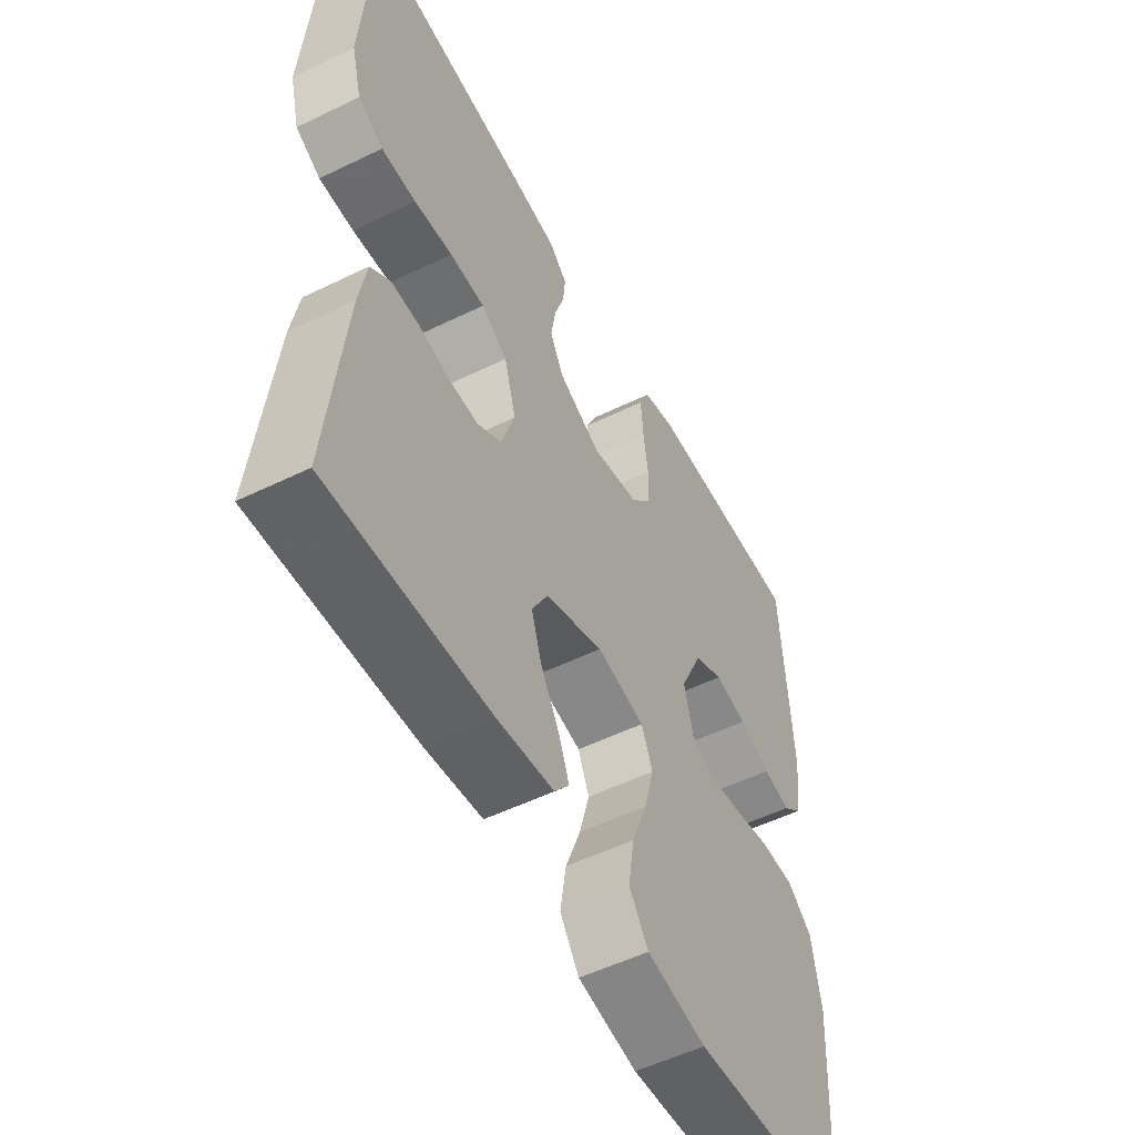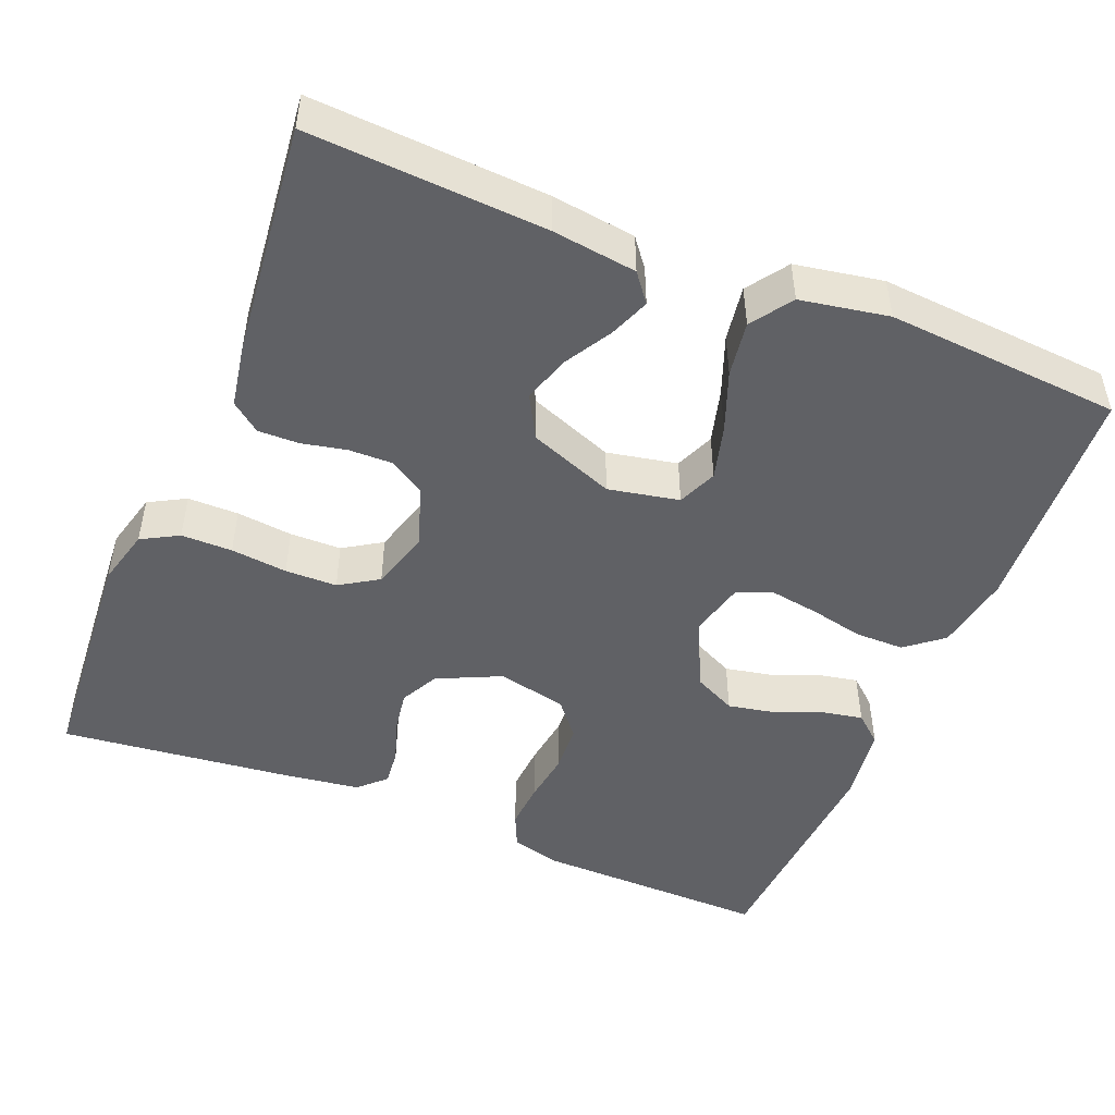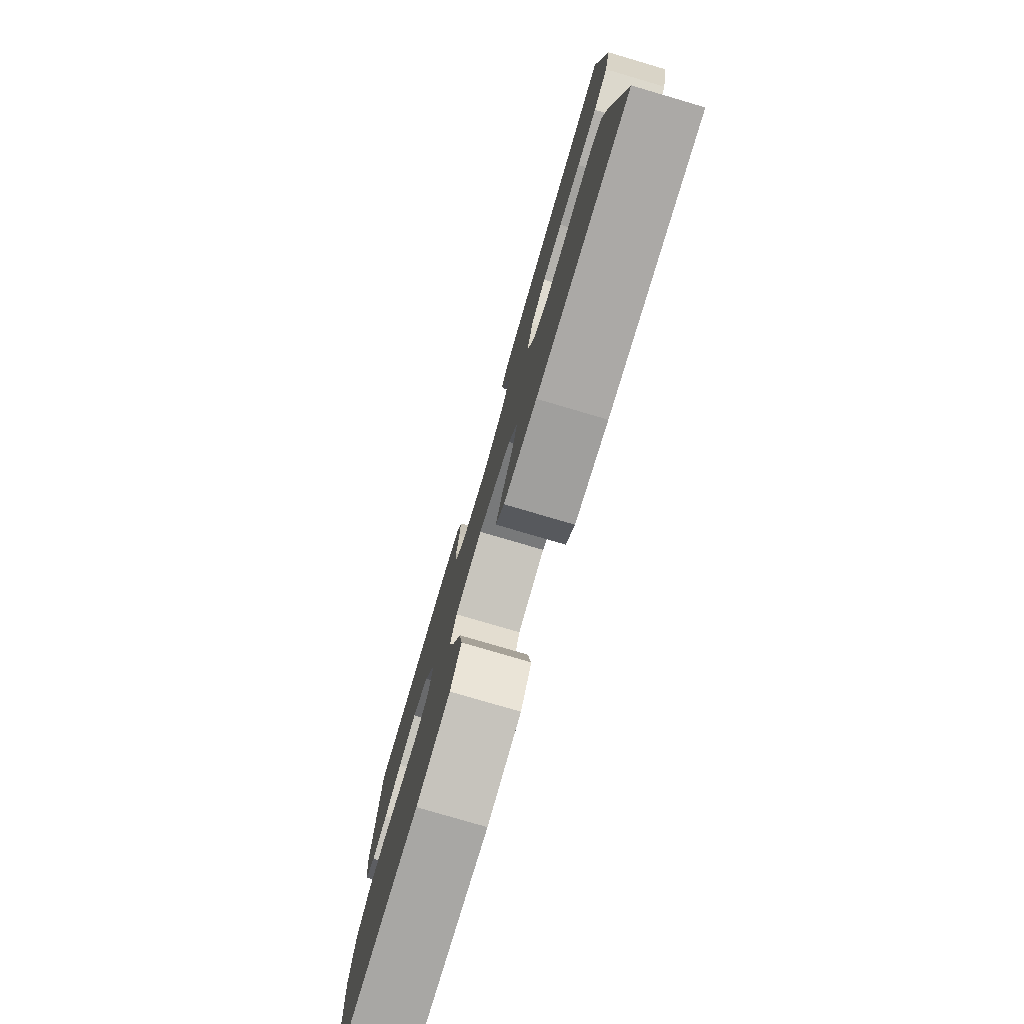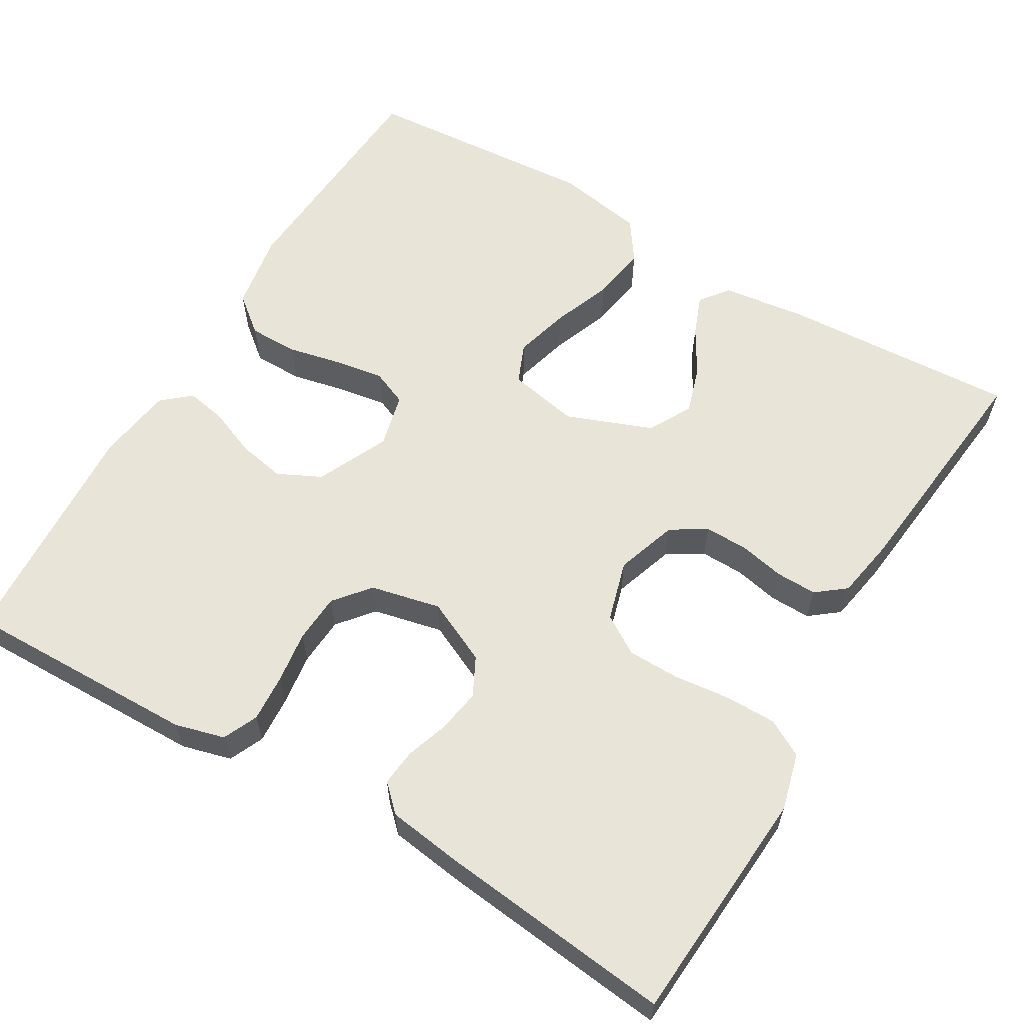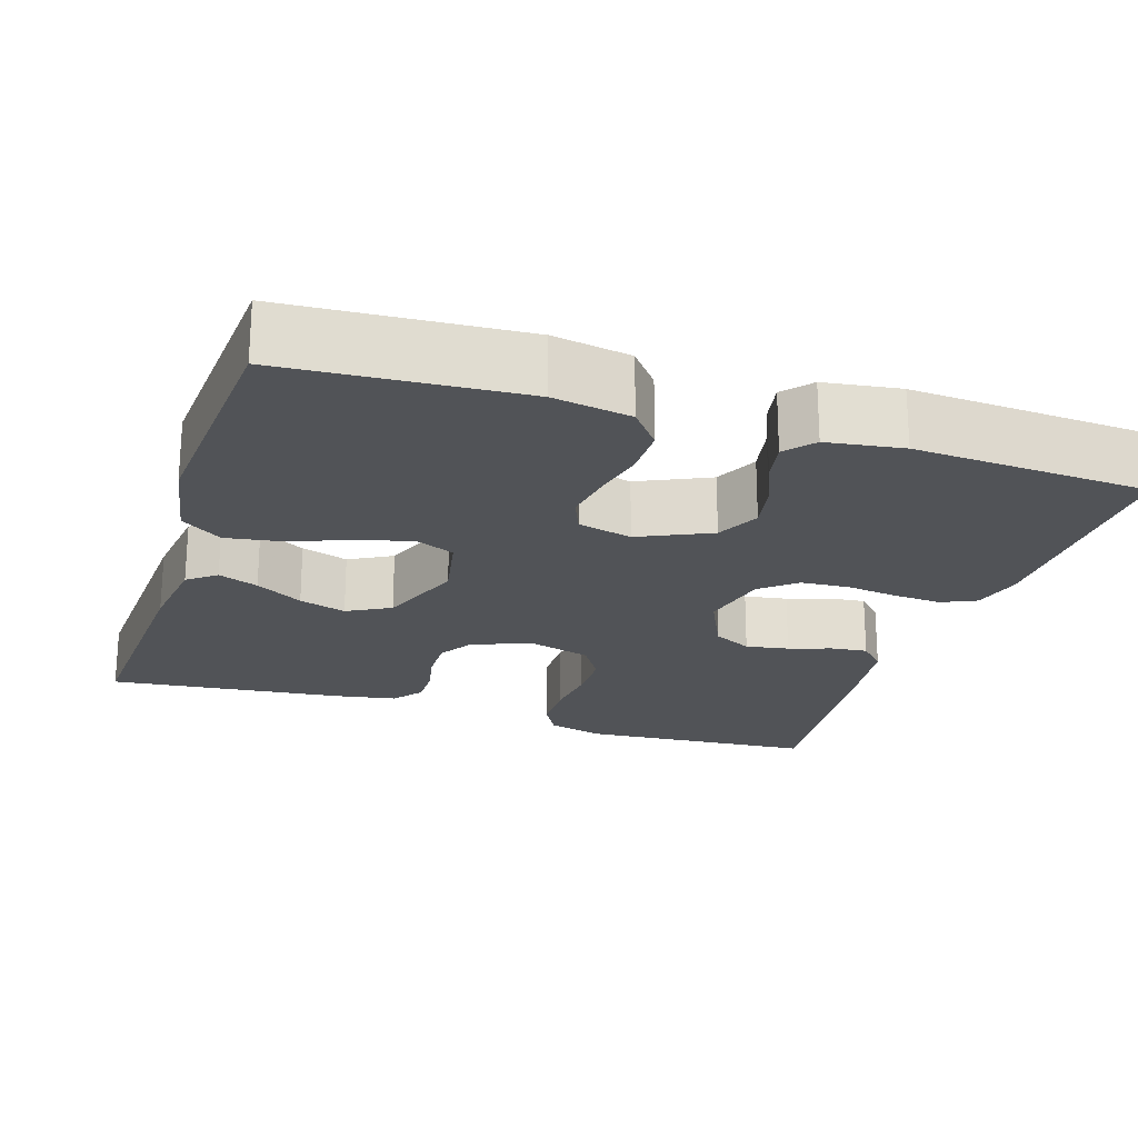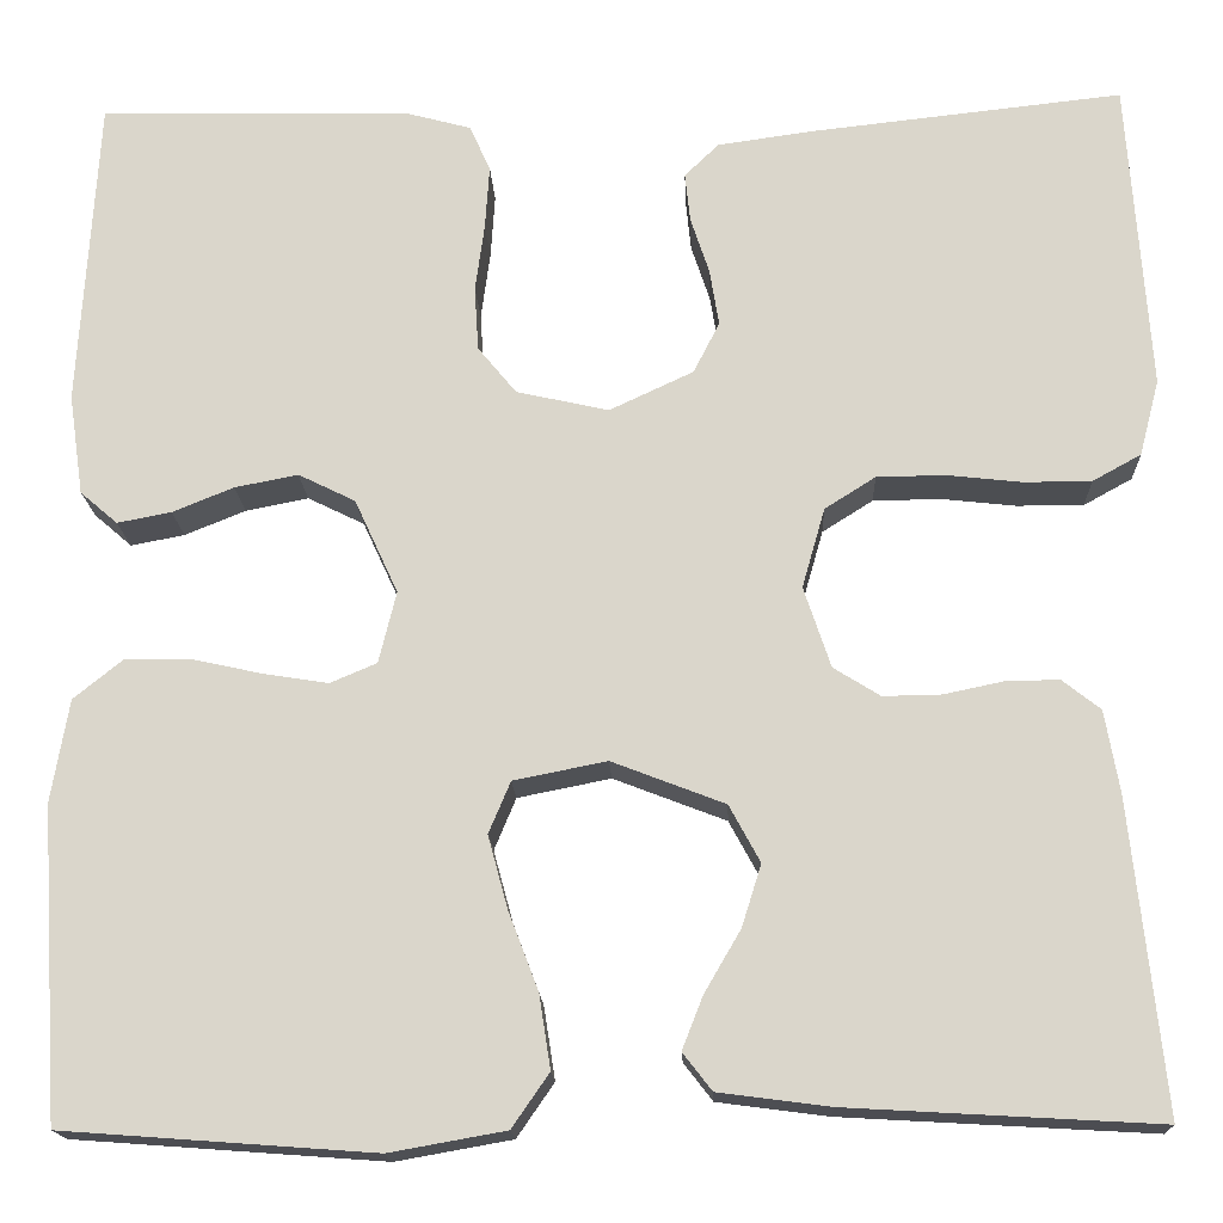
<metadata>
{"format":"obj","ext":"obj","renderer":"f3d","projection":"perspective","resolution":1024,"background":"white","views":[{"elev":-53.5,"azim":117.5,"up":"+Z"},{"elev":-48.1,"azim":157.8,"up":"+Y"},{"elev":-78.8,"azim":73.6,"up":"+Z"},{"elev":60.5,"azim":30.6,"up":"+Y"},{"elev":-21.8,"azim":-107.8,"up":"+Y"},{"elev":-16.6,"azim":2.3,"up":"+Z"}]}
</metadata>
<code>
v 0.5 0.07 -0.5
v 0.2 0.07 -0.483
v 0.093 0.07 -0.469
v 0.065 0.07 -0.433
v 0.085 0.07 -0.382
v 0.12 0.07 -0.322
v 0.139 0.07 -0.262
v 0.109 0.07 -0.207
v 0 0.07 -0.165
v -0.09 0.07 -0.183
v -0.111 0.07 -0.233
v -0.092 0.07 -0.303
v -0.063 0.07 -0.379
v -0.052 0.07 -0.45
v -0.088 0.07 -0.502
v -0.2 0.07 -0.522
v -0.5 0.07 -0.5
v -0.519 0.07 -0.2
v -0.502 0.07 -0.101
v -0.455 0.07 -0.063
v -0.392 0.07 -0.063
v -0.324 0.07 -0.078
v -0.261 0.07 -0.088
v -0.216 0.07 -0.069
v -0.199 0.07 0
v -0.241 0.07 0.091
v -0.296 0.07 0.118
v -0.357 0.07 0.106
v -0.416 0.07 0.082
v -0.468 0.07 0.072
v -0.504 0.07 0.103
v -0.518 0.07 0.2
v -0.5 0.07 0.5
v -0.2 0.07 0.494
v -0.137 0.07 0.477
v -0.117 0.07 0.433
v -0.121 0.07 0.372
v -0.13 0.07 0.306
v -0.126 0.07 0.244
v -0.089 0.07 0.199
v 0 0.07 0.179
v 0.081 0.07 0.217
v 0.106 0.07 0.266
v 0.097 0.07 0.321
v 0.079 0.07 0.375
v 0.074 0.07 0.422
v 0.107 0.07 0.454
v 0.2 0.07 0.467
v 0.5 0.07 0.5
v 0.521 0.07 0.2
v 0.502 0.07 0.127
v 0.455 0.07 0.101
v 0.39 0.07 0.101
v 0.318 0.07 0.109
v 0.252 0.07 0.108
v 0.203 0.07 0.077
v 0.181 0.07 0
v 0.207 0.07 -0.078
v 0.252 0.07 -0.106
v 0.308 0.07 -0.105
v 0.365 0.07 -0.093
v 0.417 0.07 -0.092
v 0.454 0.07 -0.121
v 0.468 0.07 -0.2
v 0.5 0 -0.5
v 0.2 0 -0.483
v 0.093 0 -0.469
v 0.065 0 -0.433
v 0.085 0 -0.382
v 0.12 0 -0.322
v 0.139 0 -0.262
v 0.109 0 -0.207
v 0 0 -0.165
v -0.09 0 -0.183
v -0.111 0 -0.233
v -0.092 0 -0.303
v -0.063 0 -0.379
v -0.052 0 -0.45
v -0.088 0 -0.502
v -0.2 0 -0.522
v -0.5 0 -0.5
v -0.519 0 -0.2
v -0.502 0 -0.101
v -0.455 0 -0.063
v -0.392 0 -0.063
v -0.324 0 -0.078
v -0.261 0 -0.088
v -0.216 0 -0.069
v -0.199 0 0
v -0.241 0 0.091
v -0.296 0 0.118
v -0.357 0 0.106
v -0.416 0 0.082
v -0.468 0 0.072
v -0.504 0 0.103
v -0.518 0 0.2
v -0.5 0 0.5
v -0.2 0 0.494
v -0.137 0 0.477
v -0.117 0 0.433
v -0.121 0 0.372
v -0.13 0 0.306
v -0.126 0 0.244
v -0.089 0 0.199
v 0 0 0.179
v 0.081 0 0.217
v 0.106 0 0.266
v 0.097 0 0.321
v 0.079 0 0.375
v 0.074 0 0.422
v 0.107 0 0.454
v 0.2 0 0.467
v 0.5 0 0.5
v 0.521 0 0.2
v 0.502 0 0.127
v 0.455 0 0.101
v 0.39 0 0.101
v 0.318 0 0.109
v 0.252 0 0.108
v 0.203 0 0.077
v 0.181 0 0
v 0.207 0 -0.078
v 0.252 0 -0.106
v 0.308 0 -0.105
v 0.365 0 -0.093
v 0.417 0 -0.092
v 0.454 0 -0.121
v 0.468 0 -0.2
f 4 5 6
f 3 4 6
f 2 3 6
f 1 2 6
f 64 1 6
f 63 64 6
f 62 63 6
f 61 62 6
f 60 61 6
f 59 60 6 7
f 58 59 7 8
f 57 58 8 9
f 56 57 9 10
f 52 53 54
f 51 52 54
f 50 51 54
f 49 50 54
f 48 49 54
f 47 48 54
f 46 47 54
f 45 46 54
f 44 45 54
f 43 44 54 55
f 42 43 55 56
f 36 37 38
f 35 36 38
f 34 35 38
f 33 34 38
f 32 33 38
f 31 32 38
f 30 31 38
f 29 30 38
f 28 29 38
f 27 28 38 39
f 26 27 39 40
f 20 21 22
f 19 20 22
f 18 19 22
f 17 18 22
f 16 17 22
f 15 16 22
f 14 15 22
f 13 14 22
f 12 13 22
f 11 12 22 23
f 10 11 23 24
f 10 24 25
f 56 10 25
f 42 56 25
f 41 42 25
f 25 26 40 41
f 70 69 68
f 70 68 67
f 70 67 66
f 70 66 65
f 70 65 128
f 70 128 127
f 70 127 126
f 70 126 125
f 70 125 124
f 71 70 124 123
f 72 71 123 122
f 73 72 122 121
f 74 73 121 120
f 118 117 116
f 118 116 115
f 118 115 114
f 118 114 113
f 118 113 112
f 118 112 111
f 118 111 110
f 118 110 109
f 118 109 108
f 119 118 108 107
f 120 119 107 106
f 102 101 100
f 102 100 99
f 102 99 98
f 102 98 97
f 102 97 96
f 102 96 95
f 102 95 94
f 102 94 93
f 102 93 92
f 103 102 92 91
f 104 103 91 90
f 86 85 84
f 86 84 83
f 86 83 82
f 86 82 81
f 86 81 80
f 86 80 79
f 86 79 78
f 86 78 77
f 86 77 76
f 87 86 76 75
f 88 87 75 74
f 89 88 74
f 89 74 120
f 89 120 106
f 89 106 105
f 105 104 90 89
f 1 65 66 2
f 2 66 67 3
f 3 67 68 4
f 4 68 69 5
f 5 69 70 6
f 6 70 71 7
f 7 71 72 8
f 8 72 73 9
f 9 73 74 10
f 10 74 75 11
f 11 75 76 12
f 12 76 77 13
f 13 77 78 14
f 14 78 79 15
f 15 79 80 16
f 16 80 81 17
f 17 81 82 18
f 18 82 83 19
f 19 83 84 20
f 20 84 85 21
f 21 85 86 22
f 22 86 87 23
f 23 87 88 24
f 24 88 89 25
f 25 89 90 26
f 26 90 91 27
f 27 91 92 28
f 28 92 93 29
f 29 93 94 30
f 30 94 95 31
f 31 95 96 32
f 32 96 97 33
f 33 97 98 34
f 34 98 99 35
f 35 99 100 36
f 36 100 101 37
f 37 101 102 38
f 38 102 103 39
f 39 103 104 40
f 40 104 105 41
f 41 105 106 42
f 42 106 107 43
f 43 107 108 44
f 44 108 109 45
f 45 109 110 46
f 46 110 111 47
f 47 111 112 48
f 48 112 113 49
f 49 113 114 50
f 50 114 115 51
f 51 115 116 52
f 52 116 117 53
f 53 117 118 54
f 54 118 119 55
f 55 119 120 56
f 56 120 121 57
f 57 121 122 58
f 58 122 123 59
f 59 123 124 60
f 60 124 125 61
f 61 125 126 62
f 62 126 127 63
f 63 127 128 64
f 64 128 65 1

</code>
